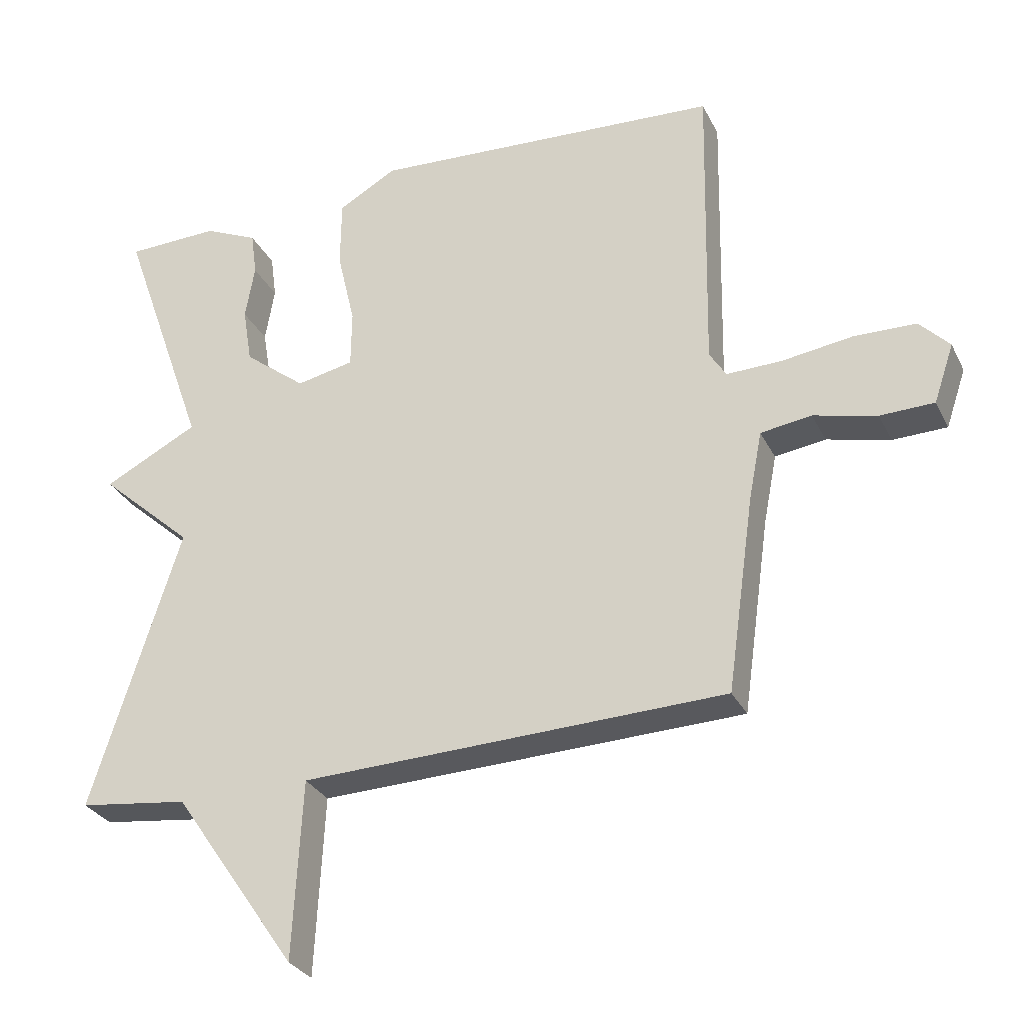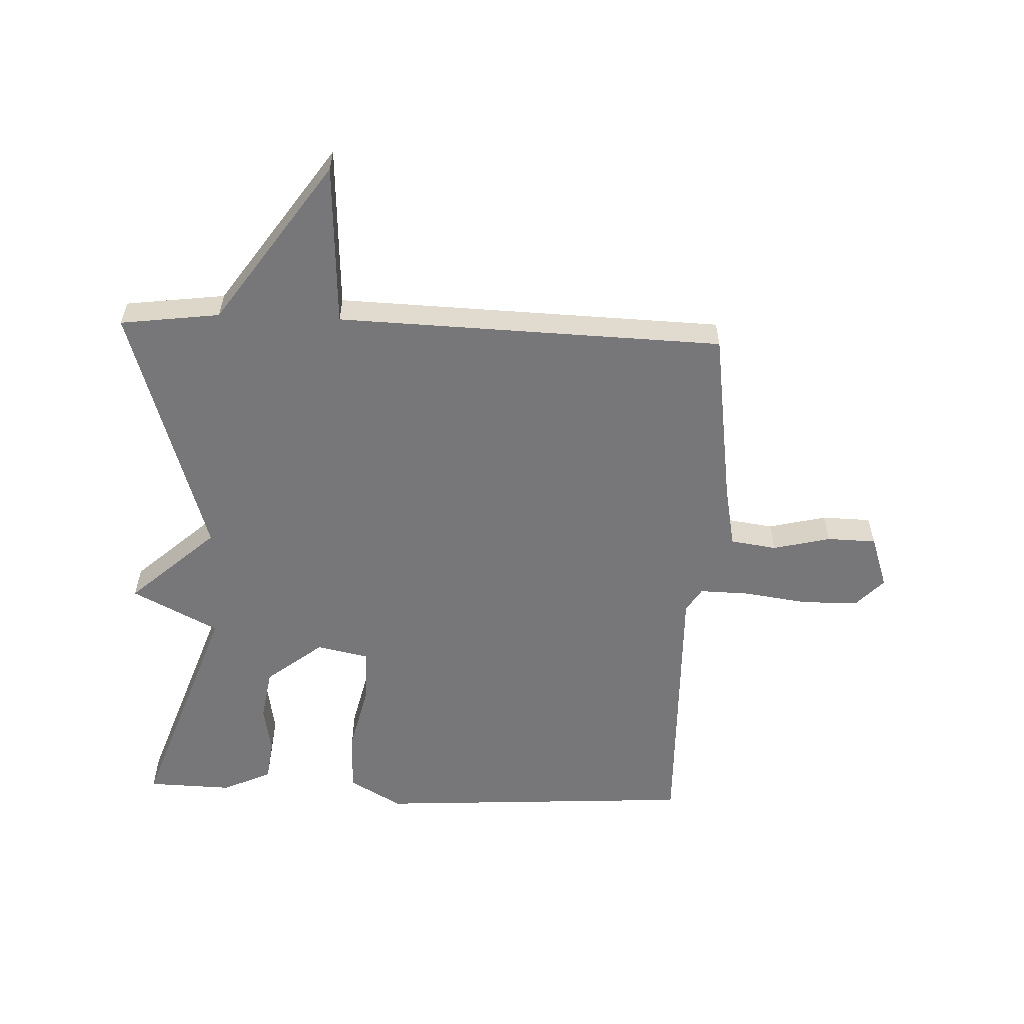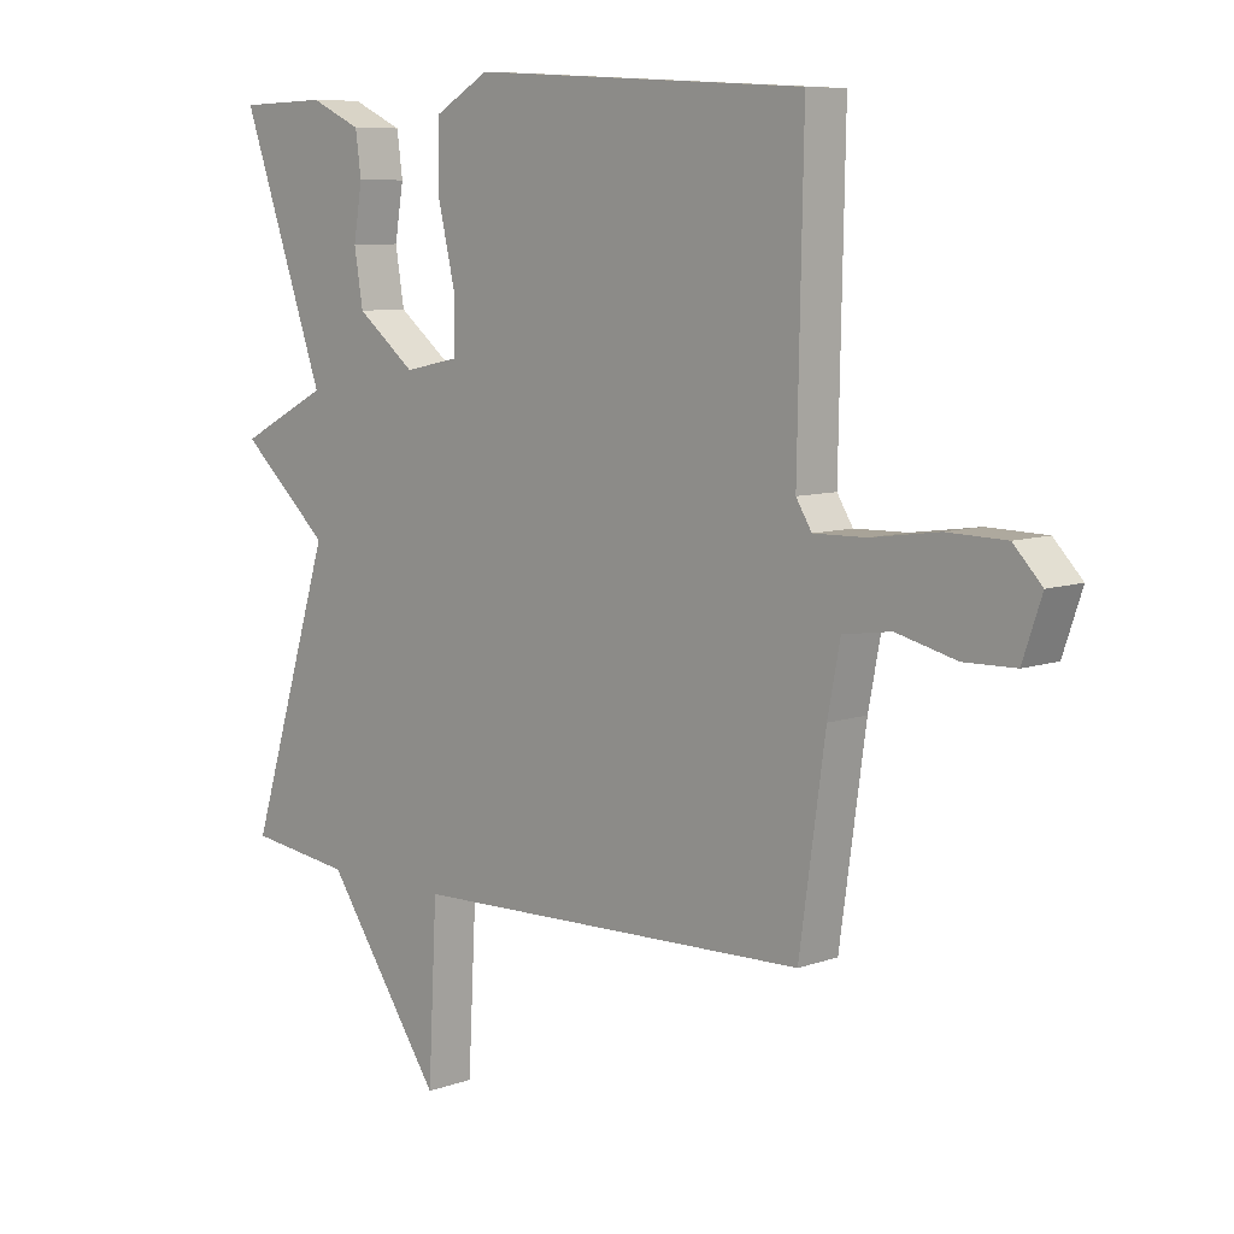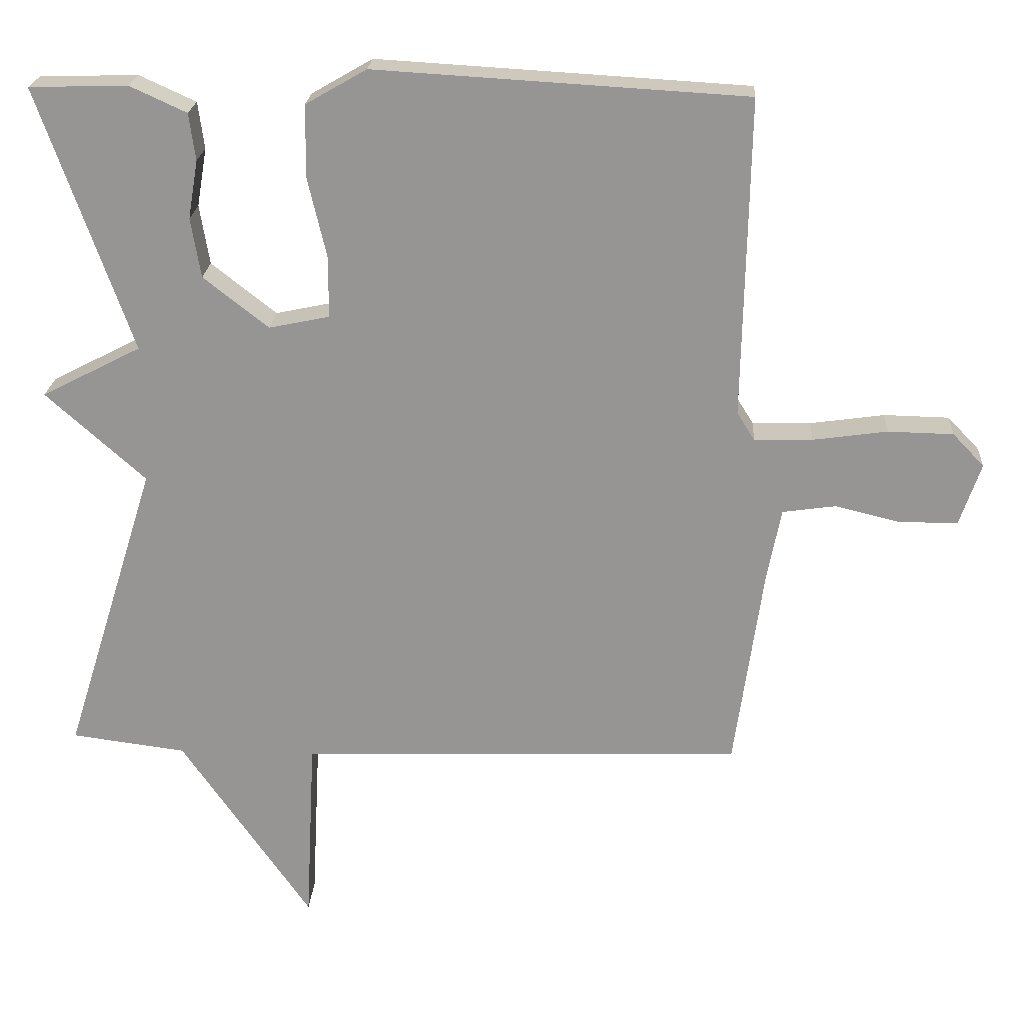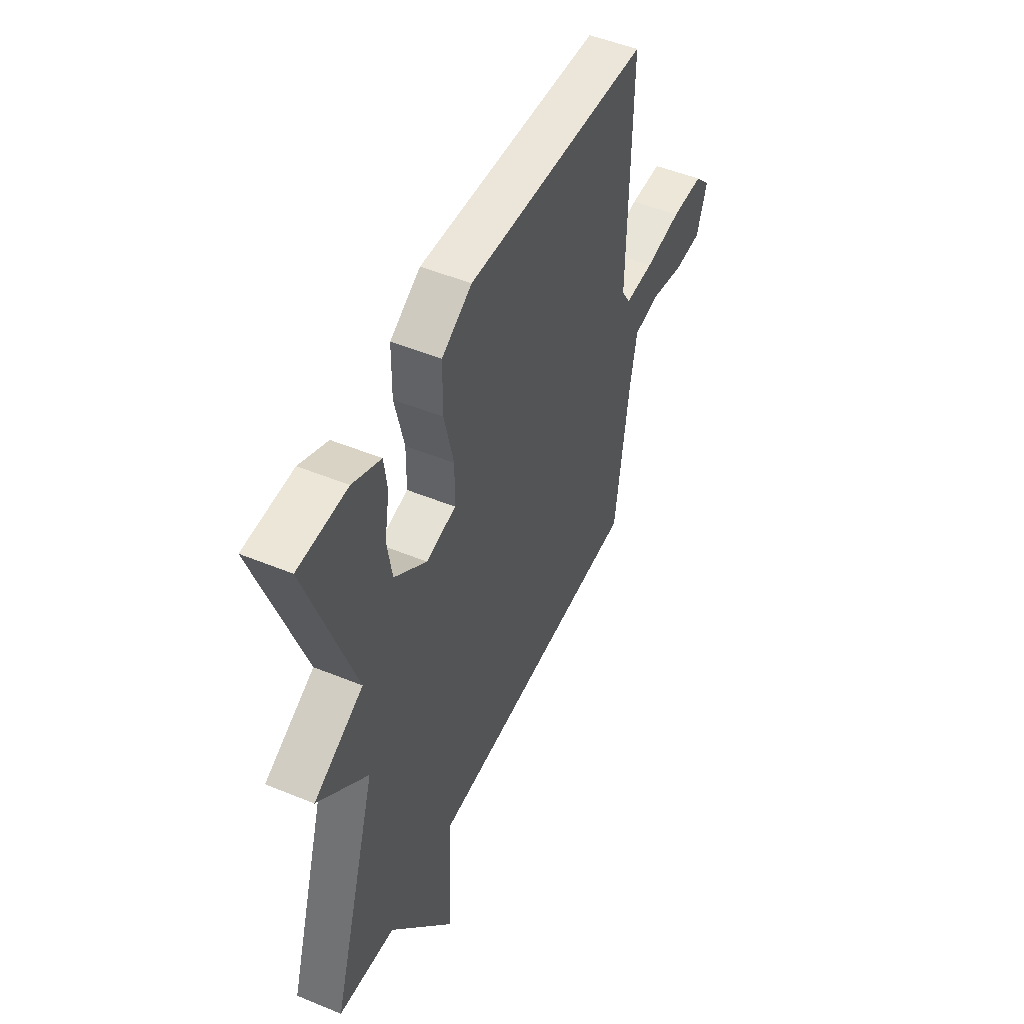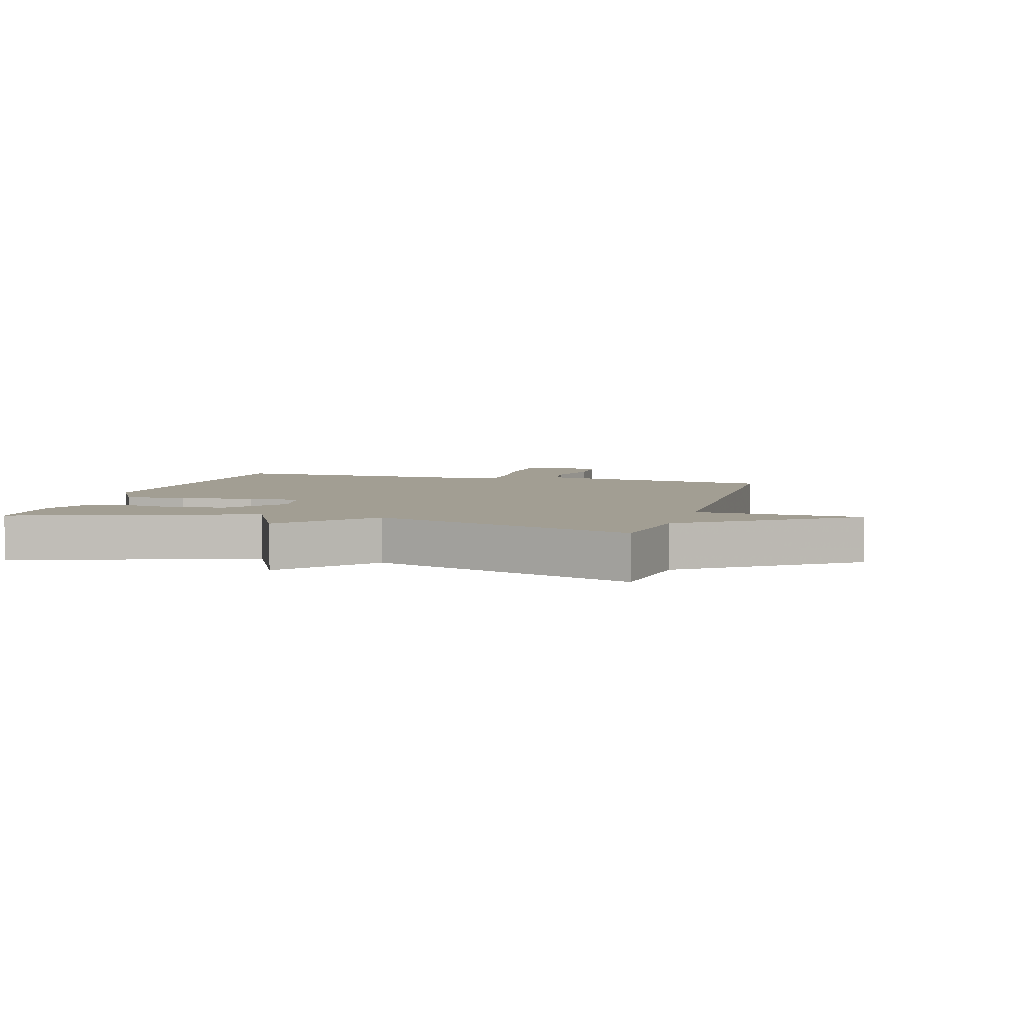
<metadata>
{"format":"obj","ext":"obj","renderer":"f3d","projection":"perspective","resolution":1024,"background":"white","views":[{"elev":-29.7,"azim":-157.5,"up":"+Z"},{"elev":-57.2,"azim":177.7,"up":"+Y"},{"elev":8.1,"azim":-134.4,"up":"+Z"},{"elev":21.9,"azim":-176.4,"up":"+Z"},{"elev":49.8,"azim":114.4,"up":"+Z"},{"elev":5.0,"azim":106.3,"up":"+Y"}]}
</metadata>
<code>
v 0.5 0.07 -0.5
v 0.336 0.07 -0.521
v 0.15 0.07 -0.789
v 0.136 0.07 -0.521
v -0.5 0.07 -0.5
v -0.541 0.07 -0.208
v -0.561 0.07 -0.105
v -0.637 0.07 -0.094
v -0.732 0.07 -0.117
v -0.813 0.07 -0.115
v -0.843 0.07 -0.027
v -0.798 0.07 0.02
v -0.705 0.07 0.022
v -0.599 0.07 0.007
v -0.516 0.07 0.005
v -0.491 0.07 0.045
v -0.5 0.07 0.5
v 0.029 0.07 0.531
v 0.116 0.07 0.481
v 0.117 0.07 0.378
v 0.09 0.07 0.263
v 0.091 0.07 0.177
v 0.177 0.07 0.159
v 0.27 0.07 0.232
v 0.284 0.07 0.317
v 0.27 0.07 0.4
v 0.279 0.07 0.467
v 0.36 0.07 0.504
v 0.5 0.07 0.5
v 0.367 0.07 0.124
v 0.509 0.07 0.051
v 0.367 0.07 -0.076
v 0.5 0 -0.5
v 0.336 0 -0.521
v 0.15 0 -0.789
v 0.136 0 -0.521
v -0.5 0 -0.5
v -0.541 0 -0.208
v -0.561 0 -0.105
v -0.637 0 -0.094
v -0.732 0 -0.117
v -0.813 0 -0.115
v -0.843 0 -0.027
v -0.798 0 0.02
v -0.705 0 0.022
v -0.599 0 0.007
v -0.516 0 0.005
v -0.491 0 0.045
v -0.5 0 0.5
v 0.029 0 0.531
v 0.116 0 0.481
v 0.117 0 0.378
v 0.09 0 0.263
v 0.091 0 0.177
v 0.177 0 0.159
v 0.27 0 0.232
v 0.284 0 0.317
v 0.27 0 0.4
v 0.279 0 0.467
v 0.36 0 0.504
v 0.5 0 0.5
v 0.367 0 0.124
v 0.509 0 0.051
v 0.367 0 -0.076
f 30 31 32
f 28 29 30
f 27 28 30
f 26 27 30
f 25 26 30
f 24 25 30 32
f 32 1 2
f 24 32 2
f 23 24 2
f 19 20 21
f 18 19 21
f 17 18 21
f 16 17 21
f 15 16 21 22
f 12 13 14
f 11 12 14
f 10 11 14
f 9 10 14
f 8 9 14
f 7 8 14 15
f 22 23 2
f 15 22 2
f 7 15 2
f 6 7 2
f 2 3 4
f 2 4 5 6
f 64 63 62
f 62 61 60
f 62 60 59
f 62 59 58
f 62 58 57
f 64 62 57 56
f 34 33 64
f 34 64 56
f 34 56 55
f 53 52 51
f 53 51 50
f 53 50 49
f 53 49 48
f 54 53 48 47
f 46 45 44
f 46 44 43
f 46 43 42
f 46 42 41
f 46 41 40
f 47 46 40 39
f 34 55 54
f 34 54 47
f 34 47 39
f 34 39 38
f 36 35 34
f 38 37 36 34
f 1 33 34 2
f 2 34 35 3
f 3 35 36 4
f 4 36 37 5
f 5 37 38 6
f 6 38 39 7
f 7 39 40 8
f 8 40 41 9
f 9 41 42 10
f 10 42 43 11
f 11 43 44 12
f 12 44 45 13
f 13 45 46 14
f 14 46 47 15
f 15 47 48 16
f 16 48 49 17
f 17 49 50 18
f 18 50 51 19
f 19 51 52 20
f 20 52 53 21
f 21 53 54 22
f 22 54 55 23
f 23 55 56 24
f 24 56 57 25
f 25 57 58 26
f 26 58 59 27
f 27 59 60 28
f 28 60 61 29
f 29 61 62 30
f 30 62 63 31
f 31 63 64 32
f 32 64 33 1

</code>
